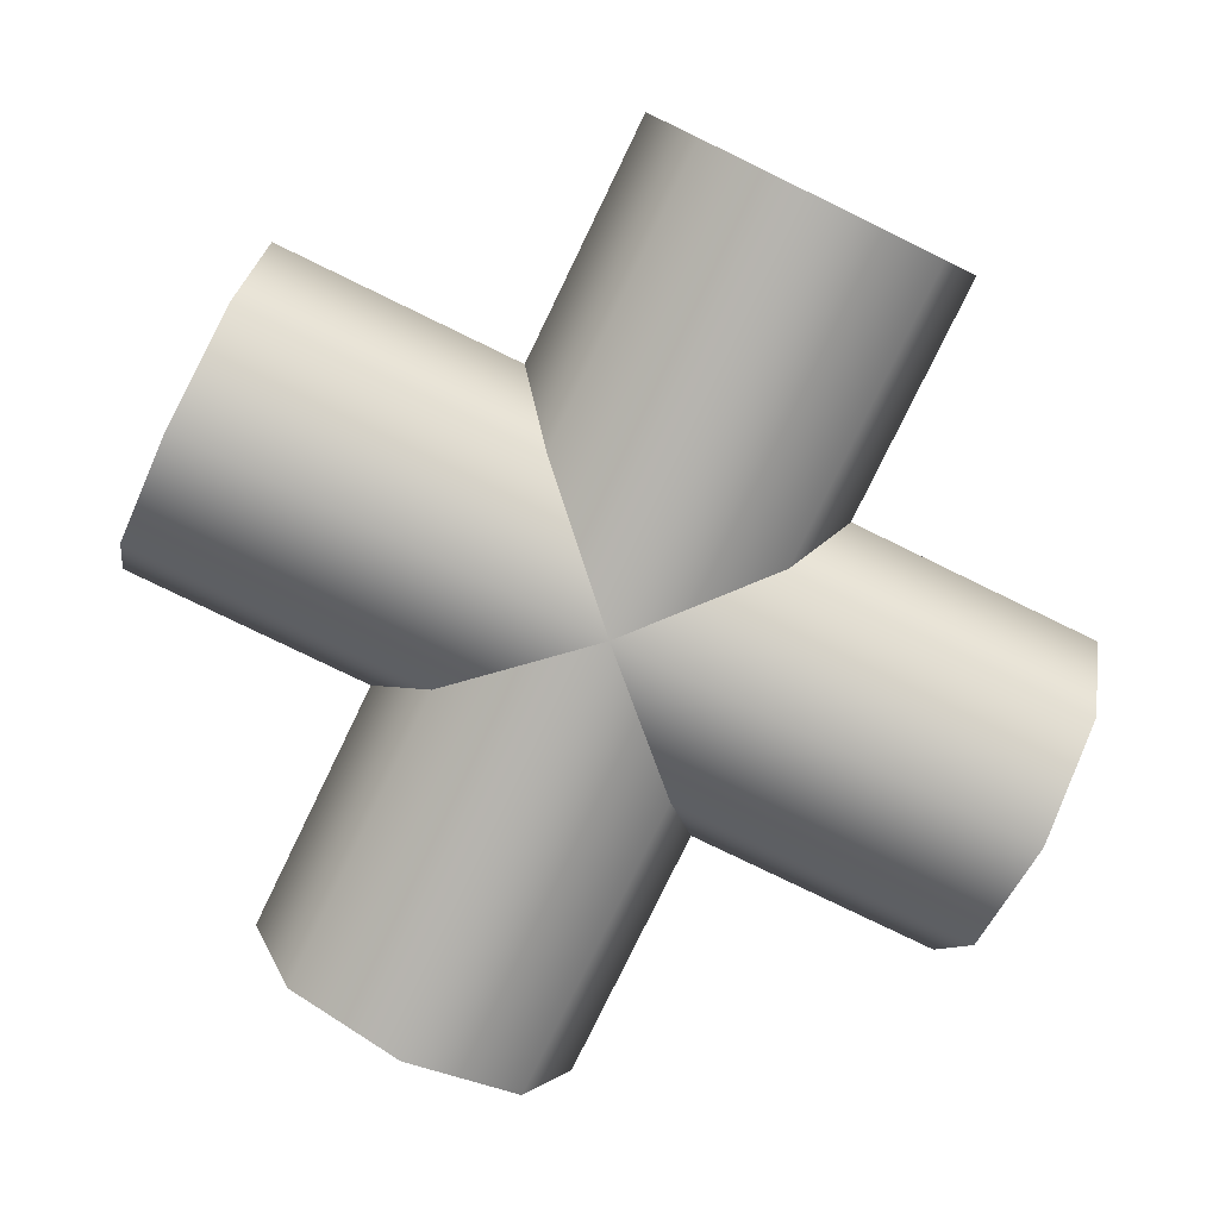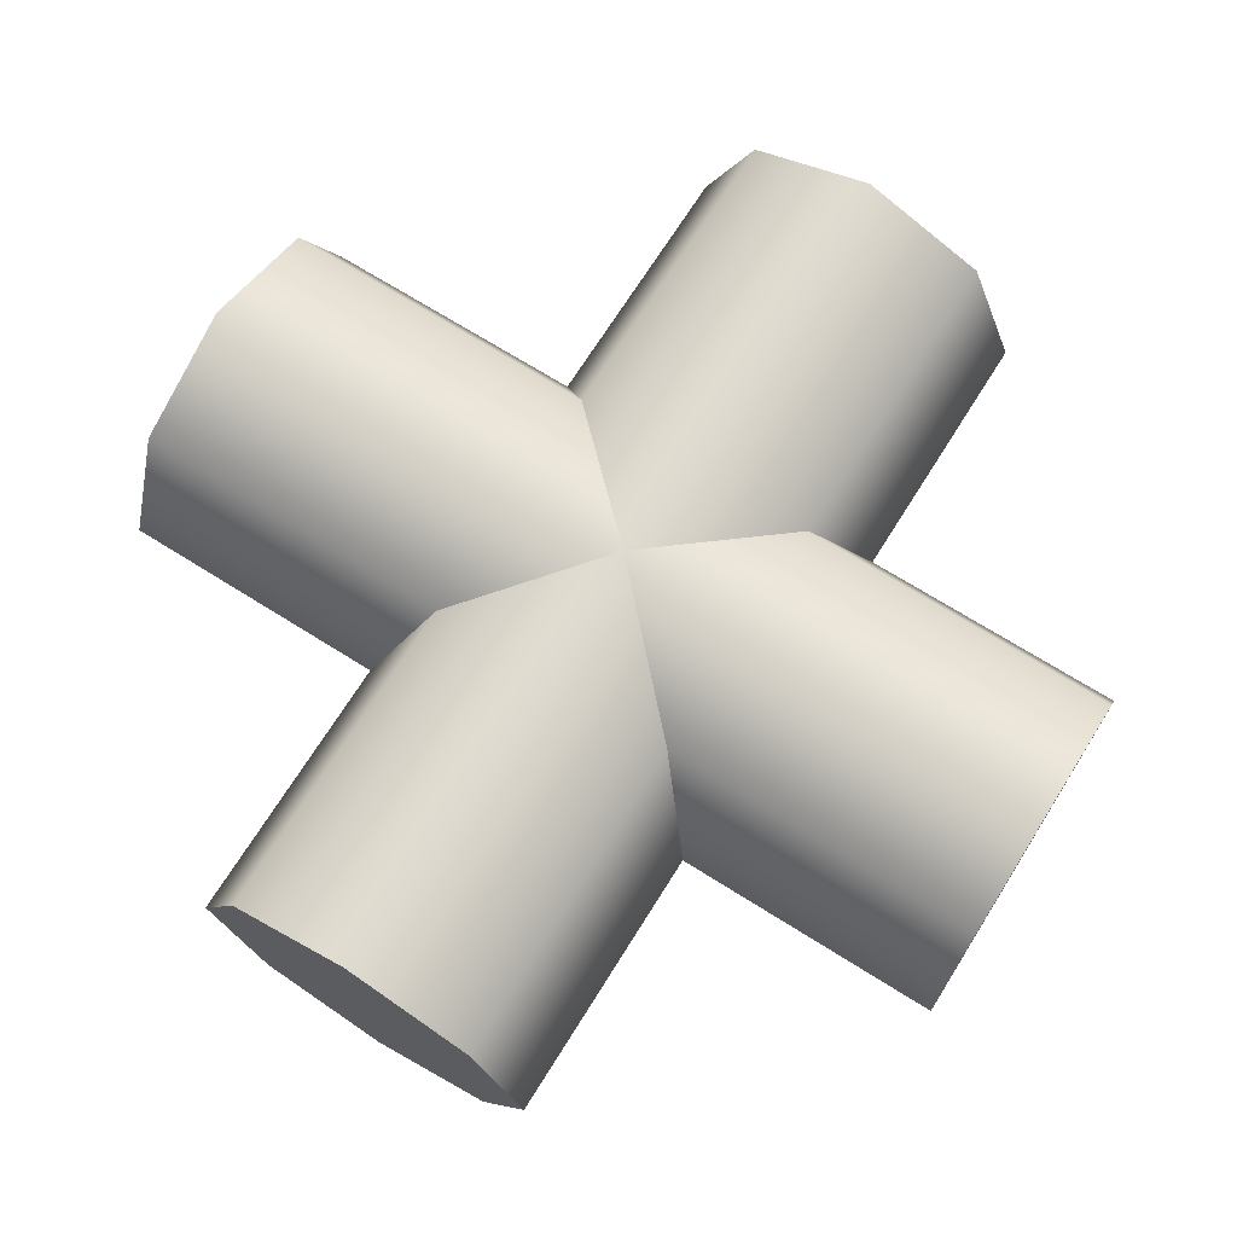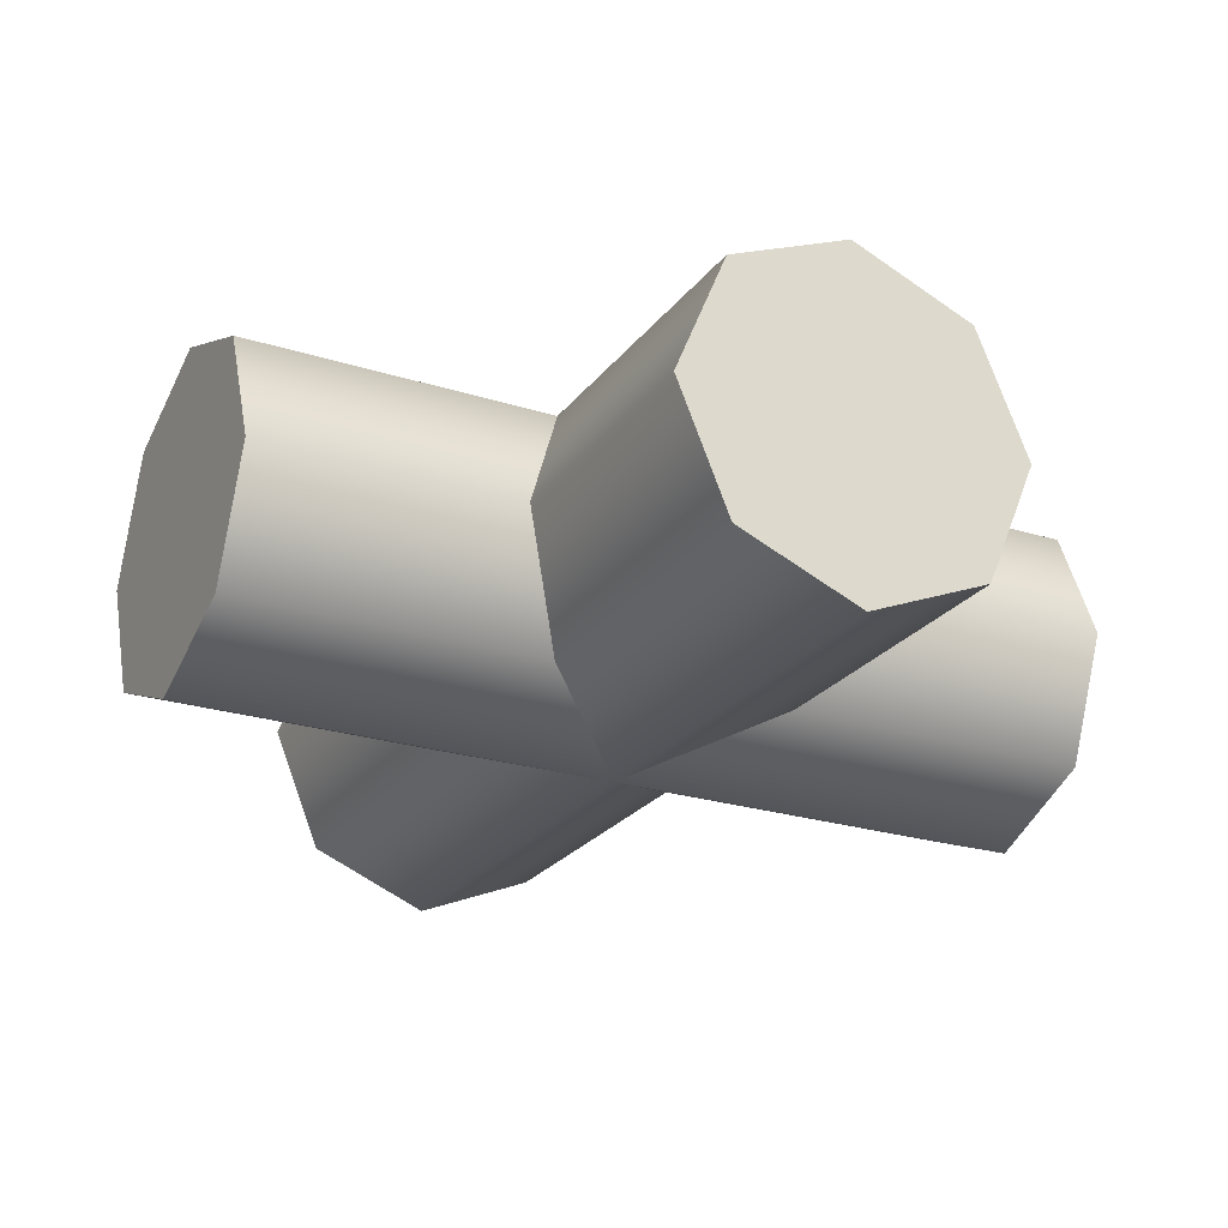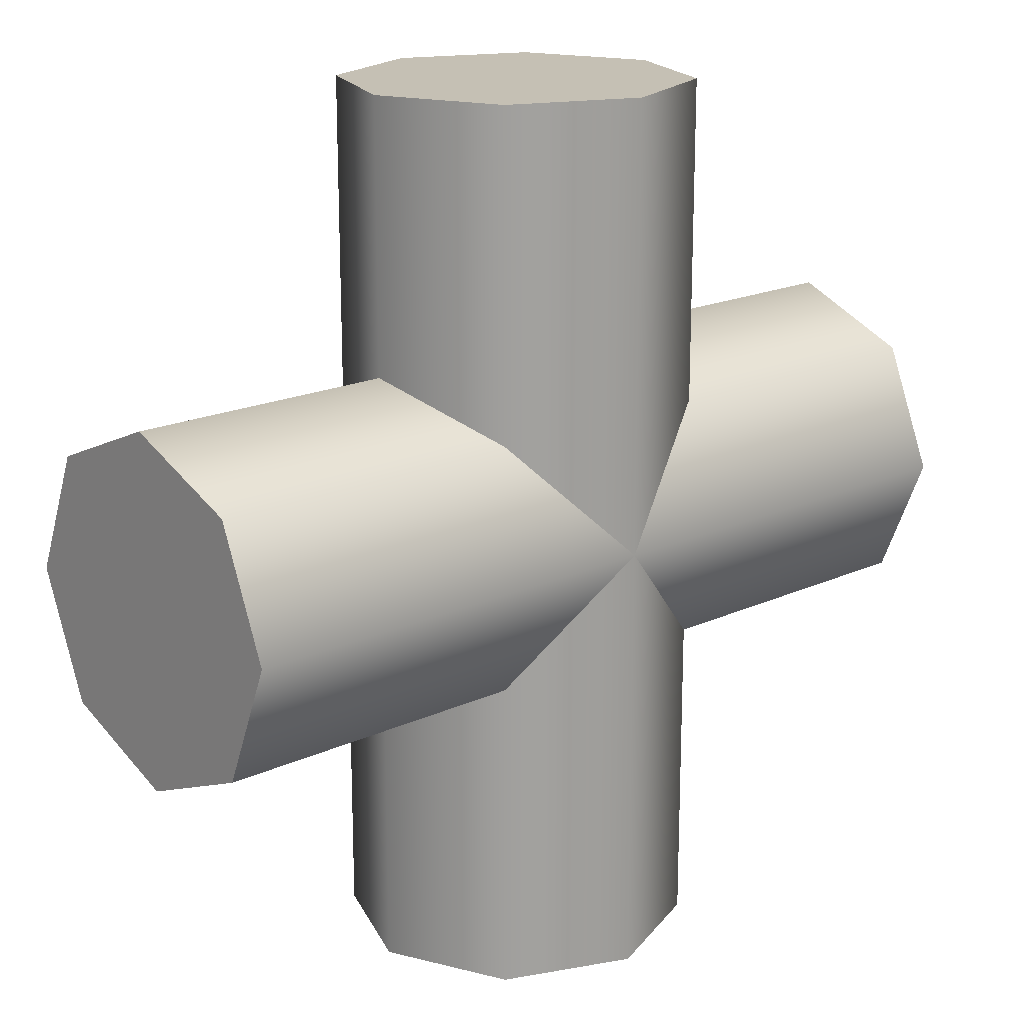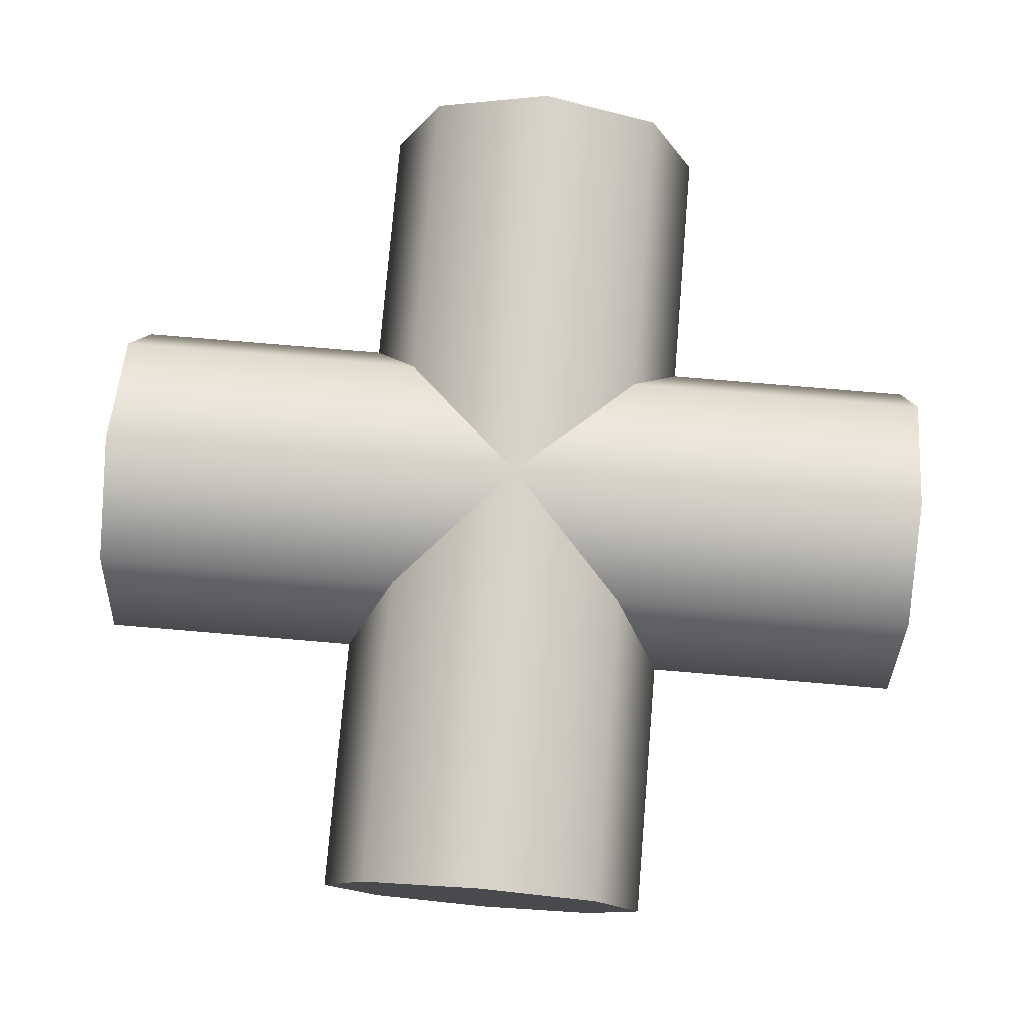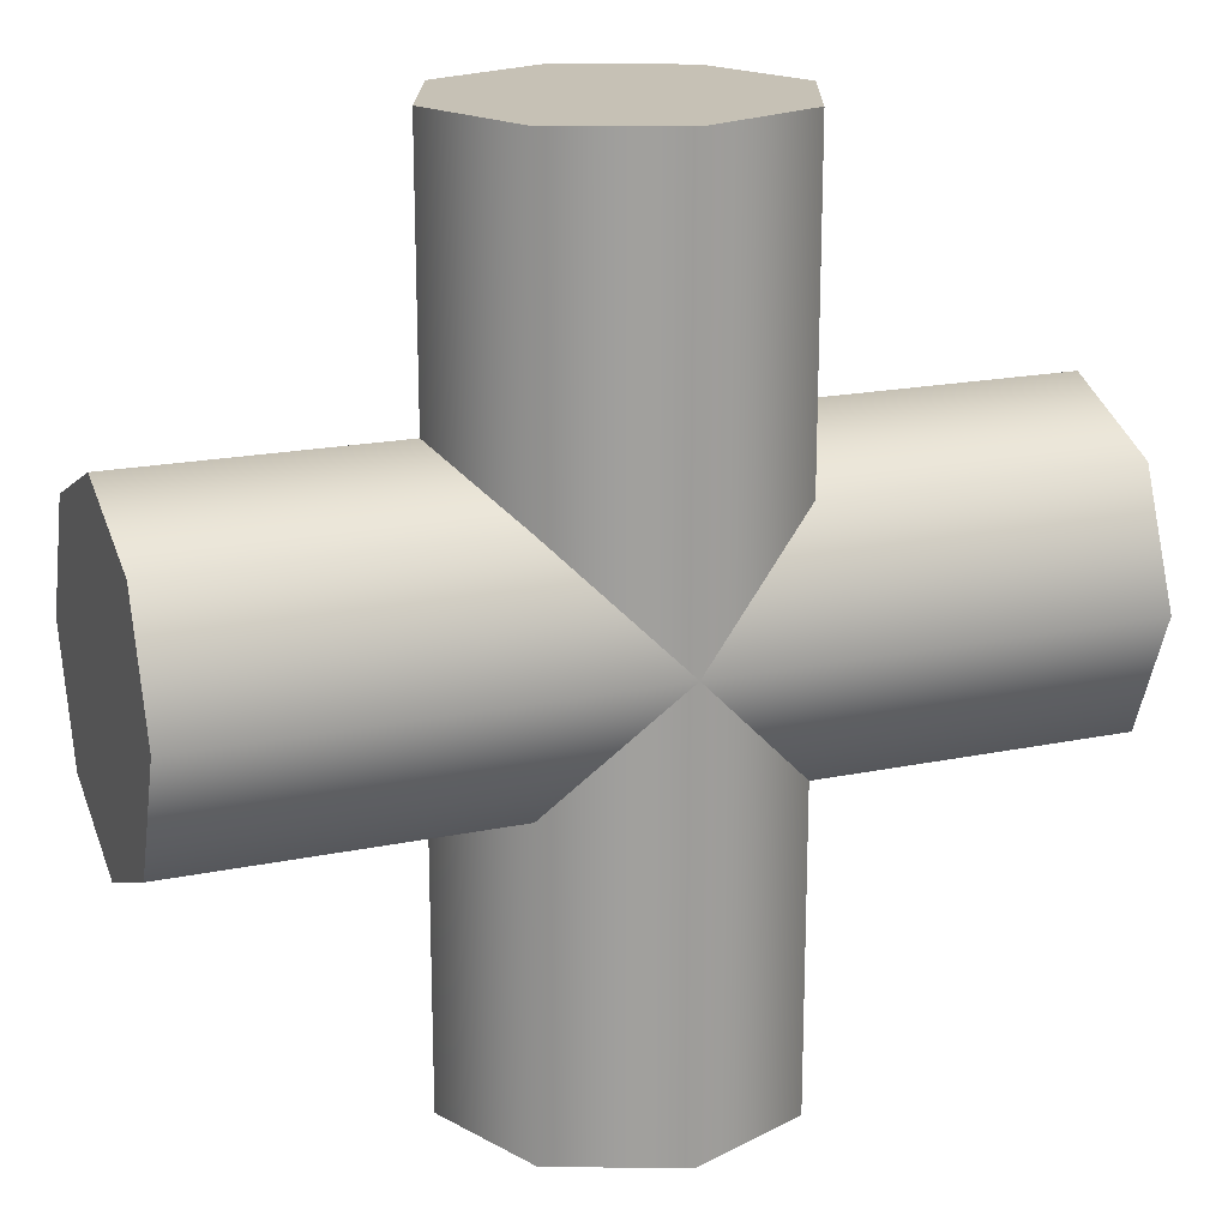
<metadata>
{"format":"obj","ext":"obj","renderer":"f3d","projection":"perspective","resolution":1024,"background":"white","views":[{"elev":-78.9,"azim":-115.9,"up":"+Y"},{"elev":70.5,"azim":122.1,"up":"+Y"},{"elev":-24.2,"azim":-117.6,"up":"+Y"},{"elev":18.3,"azim":138.4,"up":"+Z"},{"elev":76.7,"azim":94.8,"up":"+Y"},{"elev":18.7,"azim":158.3,"up":"+Z"}]}
</metadata>
<code>
o Cylinder (1)
g Cylinder (1)
v -5.96e-08 0.608 1.001
v -5.96e-08 0.608 -0.9985
v -0.2793 0.7237 1.001
v -0.2793 0.7237 -0.9985
v -0.395 1.003 1.001
v -0.395 1.003 -0.9985
v -0.2793 1.282 1.001
v -0.2793 1.282 -0.9985
v -2.98e-08 1.398 1.001
v -2.98e-08 1.398 -0.9985
v 0.2793 1.282 1.001
v 0.2793 1.282 -0.9985
v 0.395 1.003 1.001
v 0.395 1.003 -0.9985
v 0.2793 0.7237 1.001
v 0.2793 0.7237 -0.9985
v -5.96e-08 1.003 1.001
v -5.96e-08 1.003 -0.9985
f 1 17 3
f 3 17 5
f 5 17 7
f 7 17 9
f 9 17 11
f 11 17 13
f 13 17 15
f 15 17 1
f 4 18 2
f 6 18 4
f 8 18 6
f 10 18 8
f 12 18 10
f 14 18 12
f 16 18 14
f 2 18 16
f 4 2 1
f 1 3 4
f 6 4 3
f 3 5 6
f 8 6 5
f 5 7 8
f 10 8 7
f 7 9 10
f 12 10 9
f 9 11 12
f 14 12 11
f 11 13 14
f 16 14 13
f 13 15 16
f 2 16 15
f 15 1 2
g Cylinder
v 1.01 0.608 -0.004
v -0.9895 0.608 -0.004
v 1.01 0.7237 0.2753
v -0.9895 0.7237 0.2753
v 1.01 1.003 0.391
v -0.9895 1.003 0.391
v 1.01 1.282 0.2753
v -0.9895 1.282 0.2753
v 1.01 1.398 -0.004
v -0.9895 1.398 -0.004
v 1.01 1.282 -0.2833
v -0.9895 1.282 -0.2833
v 1.01 1.003 -0.399
v -0.9895 1.003 -0.399
v 1.01 0.7237 -0.2833
v -0.9895 0.7237 -0.2833
v 1.01 1.003 -0.004
v -0.9895 1.003 -0.004
f 19 35 21
f 21 35 23
f 23 35 25
f 25 35 27
f 27 35 29
f 29 35 31
f 31 35 33
f 33 35 19
f 22 36 20
f 24 36 22
f 26 36 24
f 28 36 26
f 30 36 28
f 32 36 30
f 34 36 32
f 20 36 34
f 22 20 19
f 19 21 22
f 24 22 21
f 21 23 24
f 26 24 23
f 23 25 26
f 28 26 25
f 25 27 28
f 30 28 27
f 27 29 30
f 32 30 29
f 29 31 32
f 34 32 31
f 31 33 34
f 20 34 33
f 33 19 20
g Cylinder
v 1.01 0.608 -0.004
v -0.9895 0.608 -0.004
v 1.01 0.7237 0.2753
v -0.9895 0.7237 0.2753
v 1.01 1.003 0.391
v -0.9895 1.003 0.391
v 1.01 1.282 0.2753
v -0.9895 1.282 0.2753
v 1.01 1.398 -0.004
v -0.9895 1.398 -0.004
v 1.01 1.282 -0.2833
v -0.9895 1.282 -0.2833
v 1.01 1.003 -0.399
v -0.9895 1.003 -0.399
v 1.01 0.7237 -0.2833
v -0.9895 0.7237 -0.2833
v 1.01 1.003 -0.004
v -0.9895 1.003 -0.004
f 37 53 39
f 39 53 41
f 41 53 43
f 43 53 45
f 45 53 47
f 47 53 49
f 49 53 51
f 51 53 37
f 40 54 38
f 42 54 40
f 44 54 42
f 46 54 44
f 48 54 46
f 50 54 48
f 52 54 50
f 38 54 52
f 40 38 37
f 37 39 40
f 42 40 39
f 39 41 42
f 44 42 41
f 41 43 44
f 46 44 43
f 43 45 46
f 48 46 45
f 45 47 48
f 50 48 47
f 47 49 50
f 52 50 49
f 49 51 52
f 38 52 51
f 51 37 38
g Cylinder (1)
v -5.96e-08 0.608 1.001
v -5.96e-08 0.608 -0.9985
v -0.2793 0.7237 1.001
v -0.2793 0.7237 -0.9985
v -0.395 1.003 1.001
v -0.395 1.003 -0.9985
v -0.2793 1.282 1.001
v -0.2793 1.282 -0.9985
v -2.98e-08 1.398 1.001
v -2.98e-08 1.398 -0.9985
v 0.2793 1.282 1.001
v 0.2793 1.282 -0.9985
v 0.395 1.003 1.001
v 0.395 1.003 -0.9985
v 0.2793 0.7237 1.001
v 0.2793 0.7237 -0.9985
v -5.96e-08 1.003 1.001
v -5.96e-08 1.003 -0.9985
f 55 71 57
f 57 71 59
f 59 71 61
f 61 71 63
f 63 71 65
f 65 71 67
f 67 71 69
f 69 71 55
f 58 72 56
f 60 72 58
f 62 72 60
f 64 72 62
f 66 72 64
f 68 72 66
f 70 72 68
f 56 72 70
f 58 56 55
f 55 57 58
f 60 58 57
f 57 59 60
f 62 60 59
f 59 61 62
f 64 62 61
f 61 63 64
f 66 64 63
f 63 65 66
f 68 66 65
f 65 67 68
f 70 68 67
f 67 69 70
f 56 70 69
f 69 55 56

</code>
